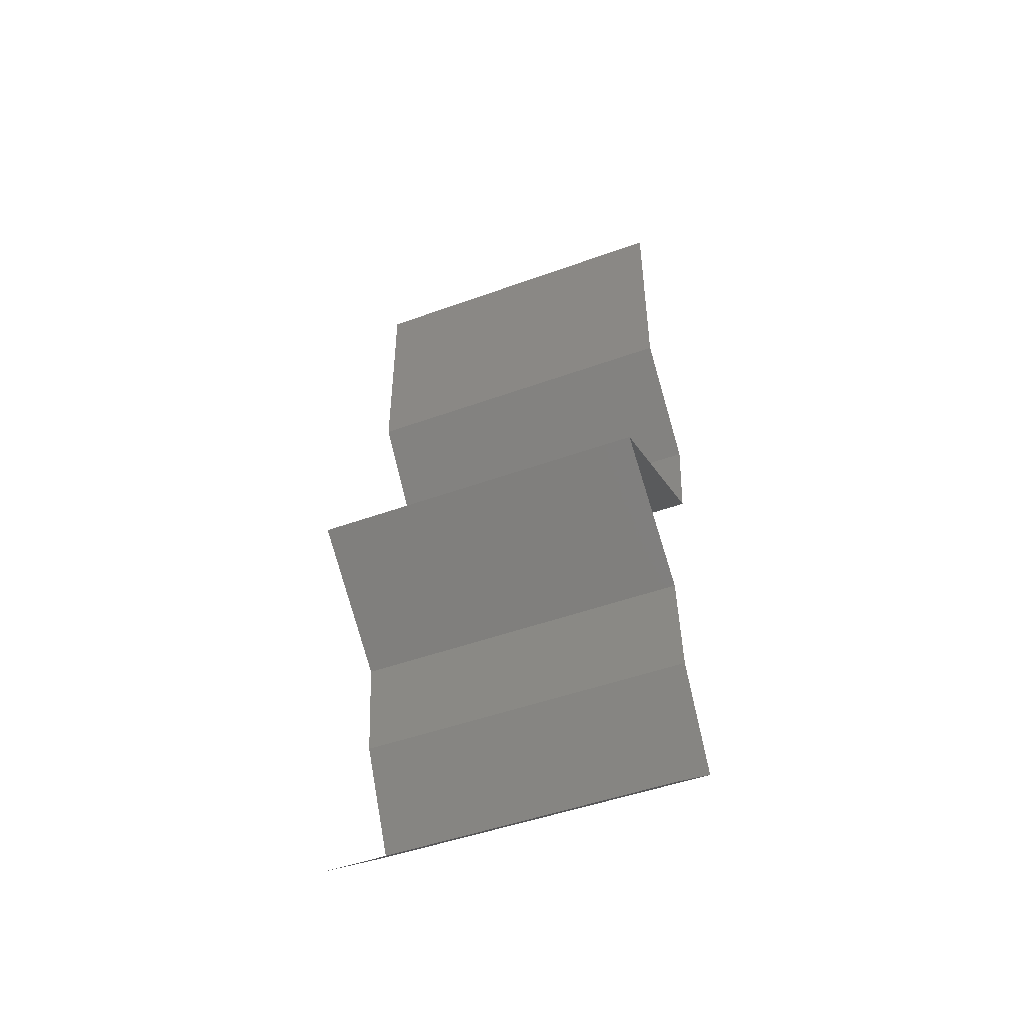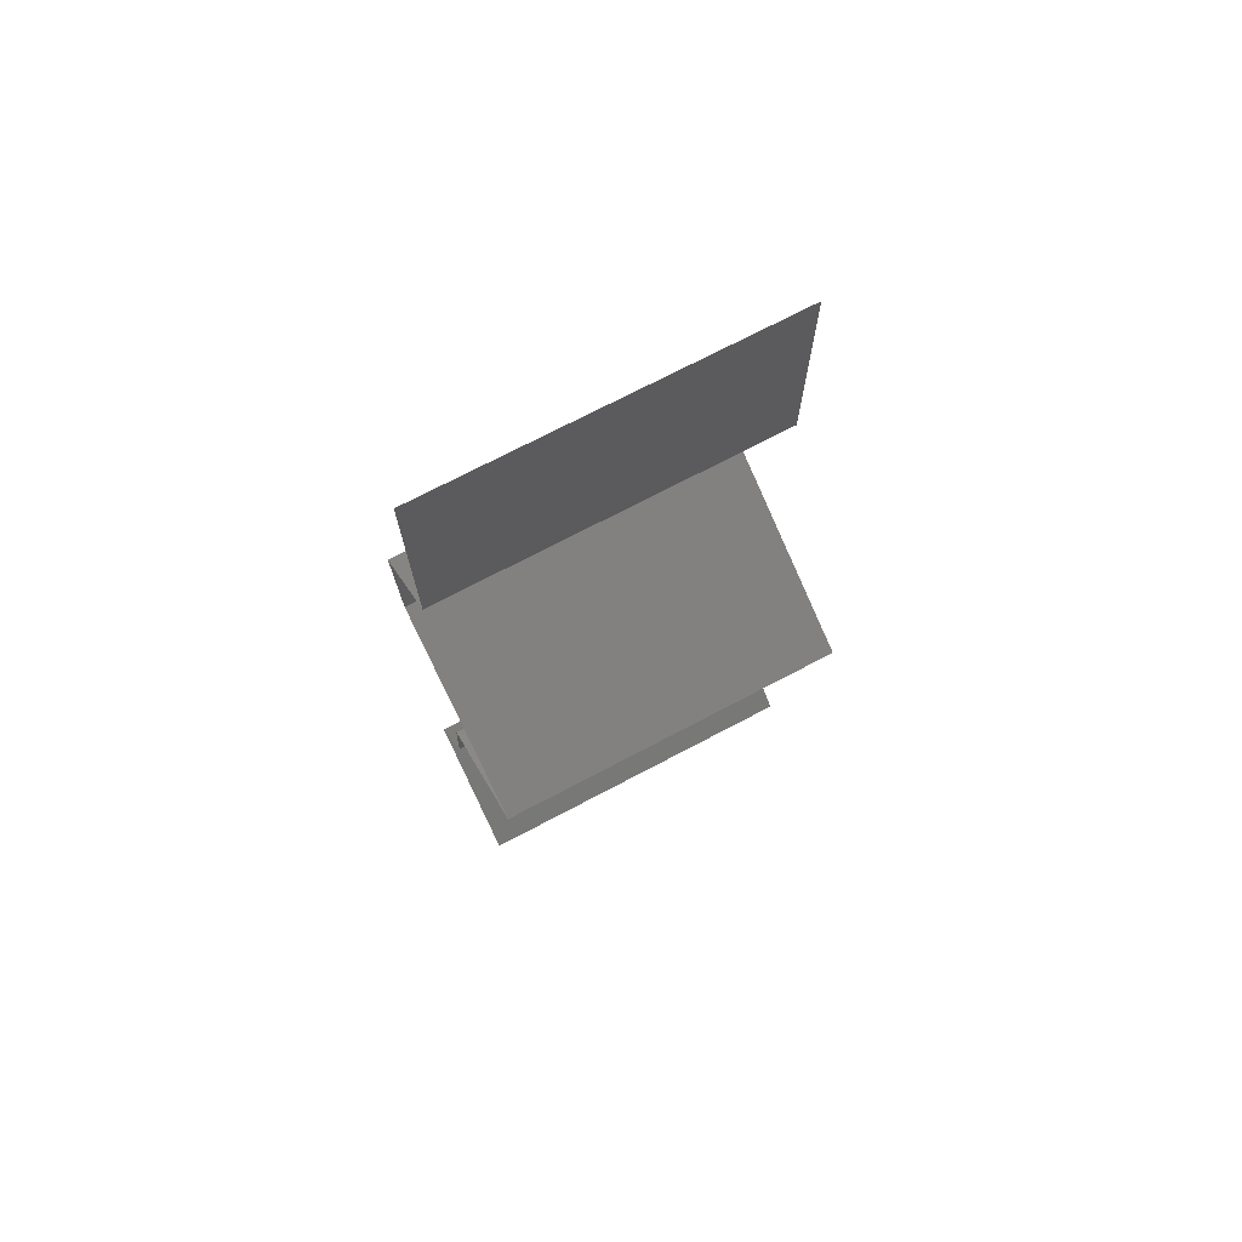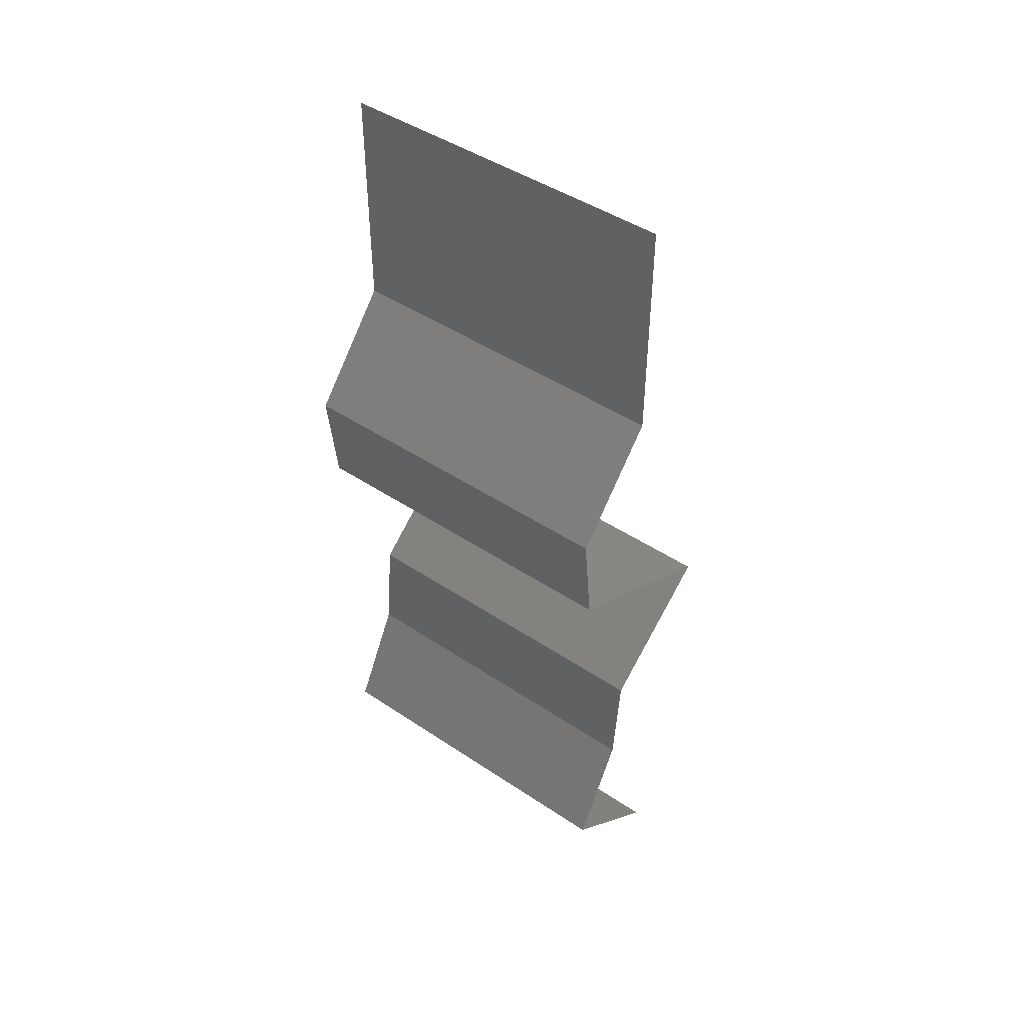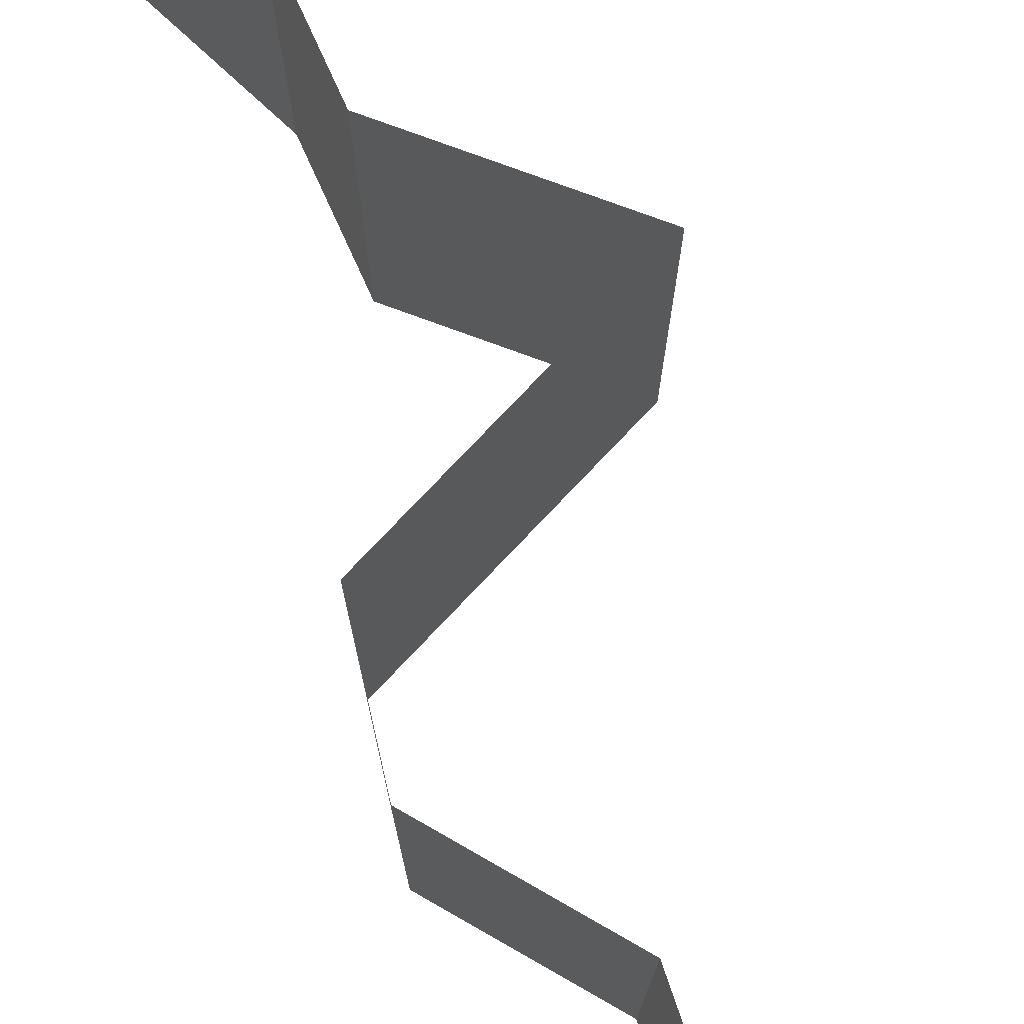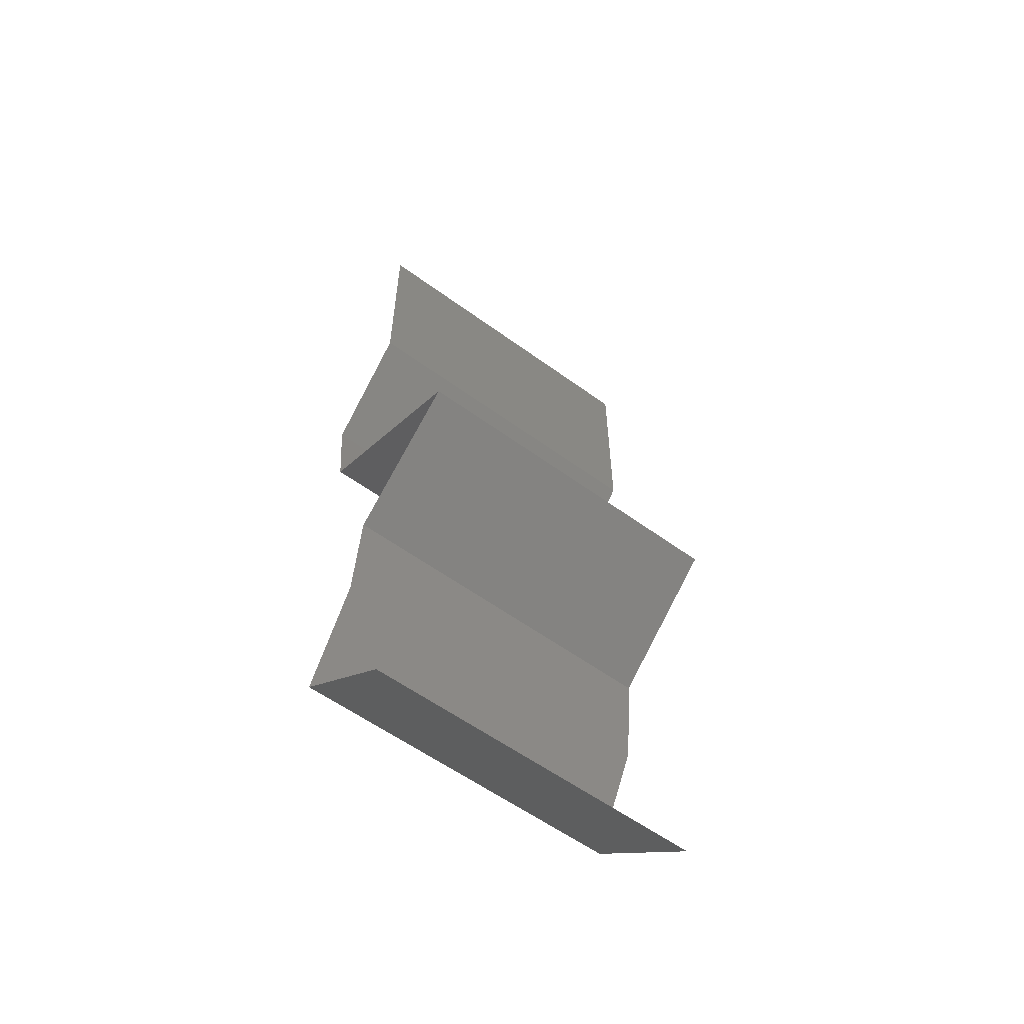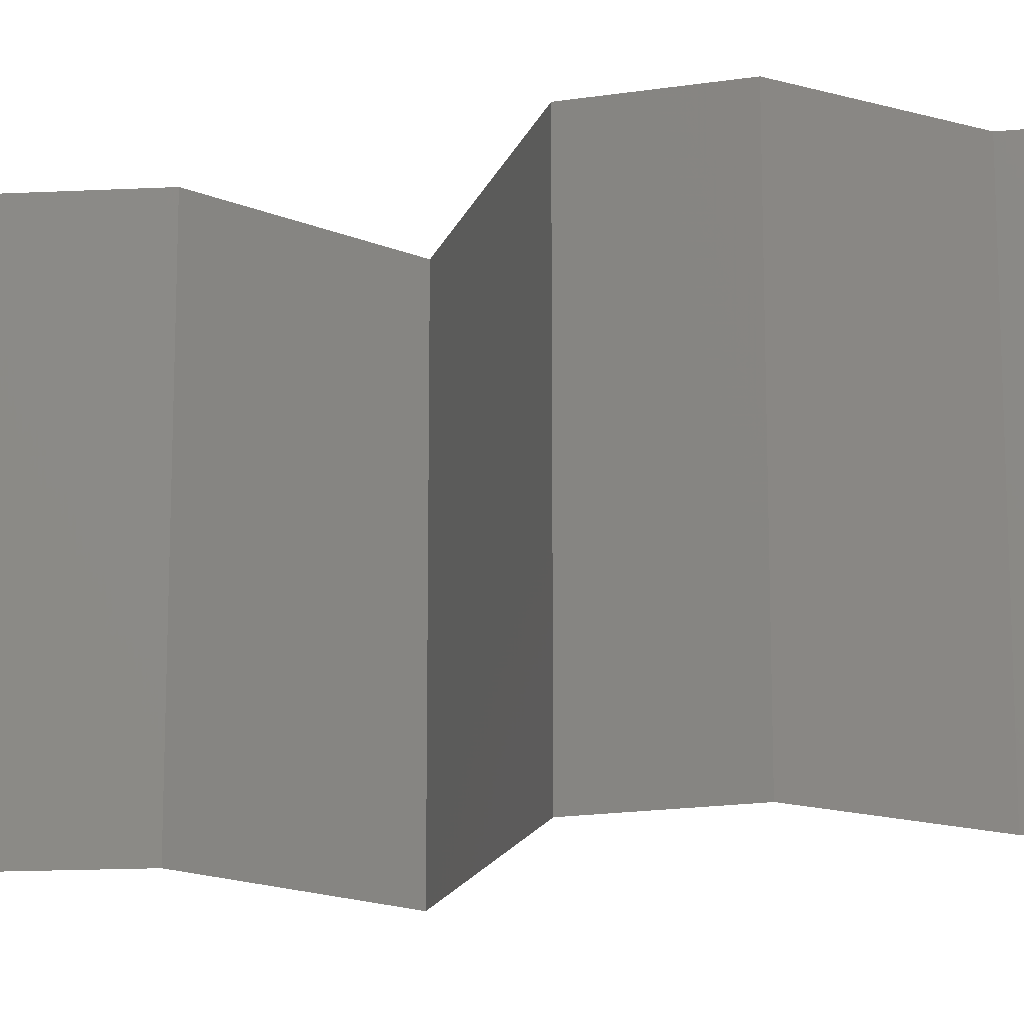
<metadata>
{"format":"stl","ext":"stl","renderer":"f3d","projection":"perspective","resolution":1024,"background":"white","views":[{"elev":-48.2,"azim":-67.9,"up":"+Y"},{"elev":72.2,"azim":-117.8,"up":"+Y"},{"elev":45.3,"azim":127.8,"up":"+Y"},{"elev":78.6,"azim":160.9,"up":"+Z"},{"elev":-58.1,"azim":-127.0,"up":"+Y"},{"elev":-17.0,"azim":101.1,"up":"+Z"}]}
</metadata>
<code>
# stl→obj: 43 verts, 60 faces
v 0.04 0.04675 0.01
v 0.04 0.06 0.01
v 0.04 0.05337 0.02
v 0.04 0.05337 0
v 0.04 0.06 0
v 0.04 0.06 0.02
v 0.04 0.04675 0
v 0.04 0.04675 0.02
v 0.04511 0.0409 0
v 0.04256 0.04383 0.005
v 0.04511 0.0409 0.01
v 0.04256 0.04383 0.015
v 0.04511 0.0409 0.02
v 0.04446 0.03506 0.01
v 0.04478 0.03798 0.005
v 0.04478 0.03798 0.015
v 0.04446 0.03506 0.02
v 0.04446 0.03506 0
v 0.03879 0.03214 0
v 0.03312 0.02922 0.01
v 0.03879 0.03214 0.02
v 0.03312 0.02922 0
v 0.03312 0.02922 0.02
v 0.03672 0.0263 0.015
v 0.04031 0.02337 0
v 0.03672 0.0263 0.005
v 0.04031 0.02337 0.01
v 0.04031 0.02337 0.02
v 0.04087 0.01753 0.01
v 0.04059 0.02045 0.005
v 0.04059 0.02045 0.015
v 0.04087 0.01753 0
v 0.04087 0.01753 0.02
v 0.04401 0.01169 0.01
v 0.04244 0.01461 0.005
v 0.04244 0.01461 0.015
v 0.04401 0.01169 0
v 0.04401 0.01169 0.02
v 0.0405 0.008765 0.015
v 0.03699 0.005843 0
v 0.0405 0.008765 0.005
v 0.03699 0.005843 0.01
v 0.03699 0.005843 0.02
f 1 2 3
f 4 2 1
f 4 5 2
f 2 6 3
f 1 7 4
f 3 8 1
f 9 10 11
f 8 12 1
f 11 12 13
f 1 10 7
f 7 10 9
f 1 12 11
f 13 12 8
f 11 10 1
f 14 15 11
f 11 16 14
f 17 16 13
f 9 15 18
f 11 15 9
f 13 16 11
f 18 15 14
f 14 16 17
f 19 14 20
f 20 14 21
f 19 18 14
f 14 17 21
f 20 22 19
f 21 23 20
f 23 24 20
f 25 26 27
f 20 26 22
f 27 24 28
f 28 24 23
f 27 26 20
f 20 24 27
f 22 26 25
f 29 30 27
f 27 31 29
f 25 30 32
f 33 31 28
f 27 30 25
f 28 31 27
f 32 30 29
f 29 31 33
f 34 35 29
f 29 36 34
f 32 35 37
f 38 36 33
f 29 35 32
f 33 36 29
f 37 35 34
f 34 36 38
f 38 39 34
f 40 41 42
f 34 41 37
f 42 39 43
f 43 39 38
f 42 41 34
f 34 39 42
f 37 41 40

</code>
